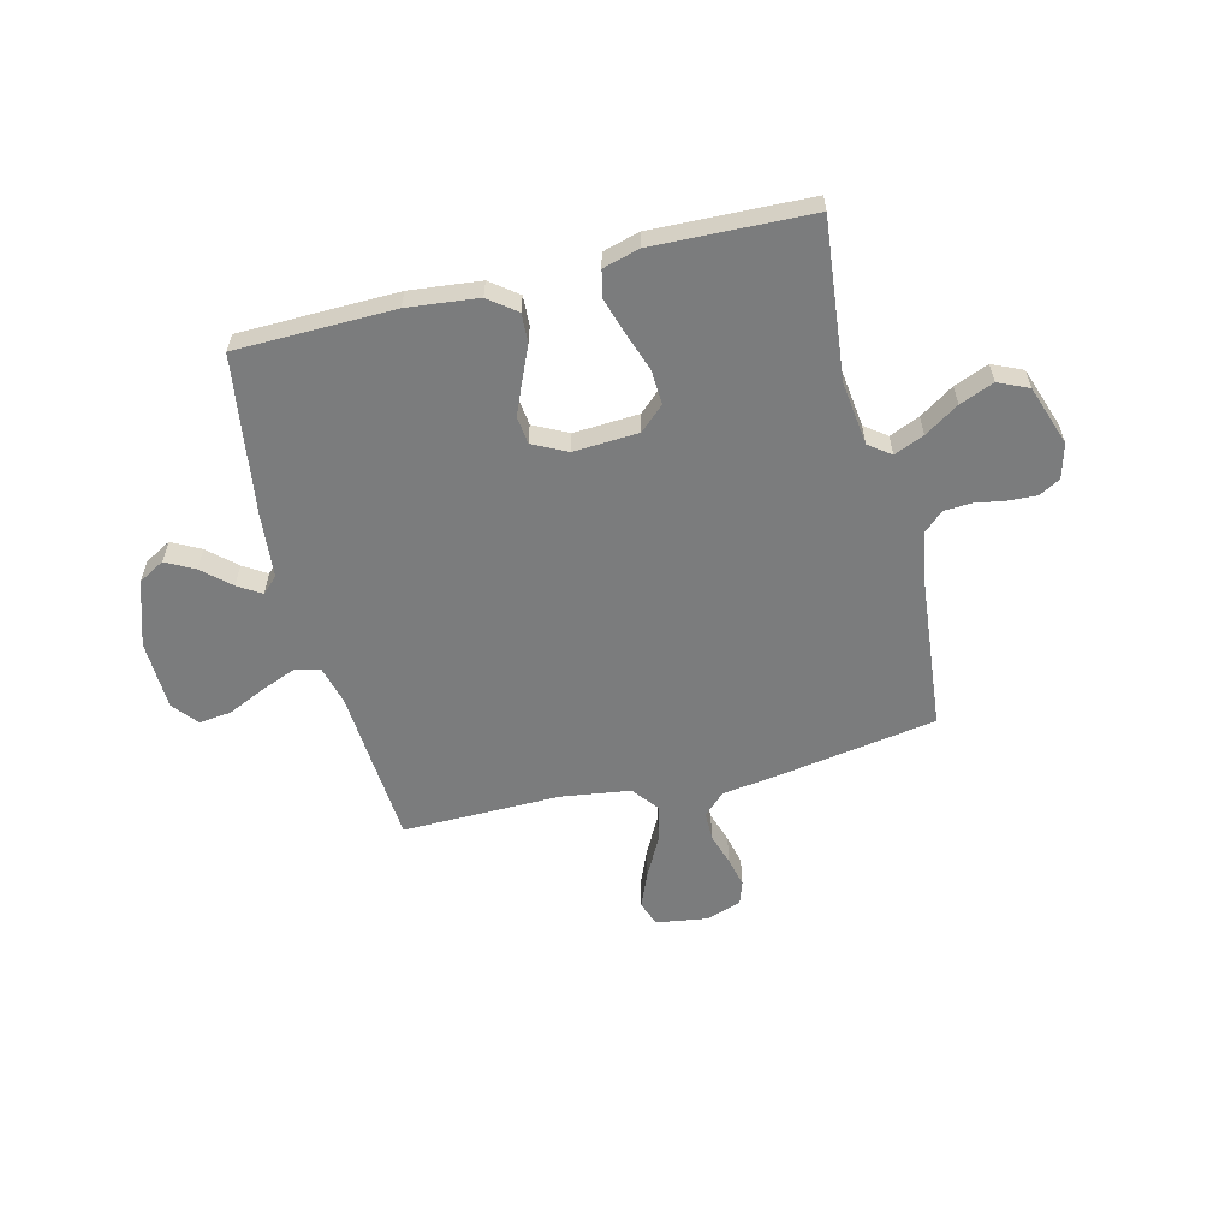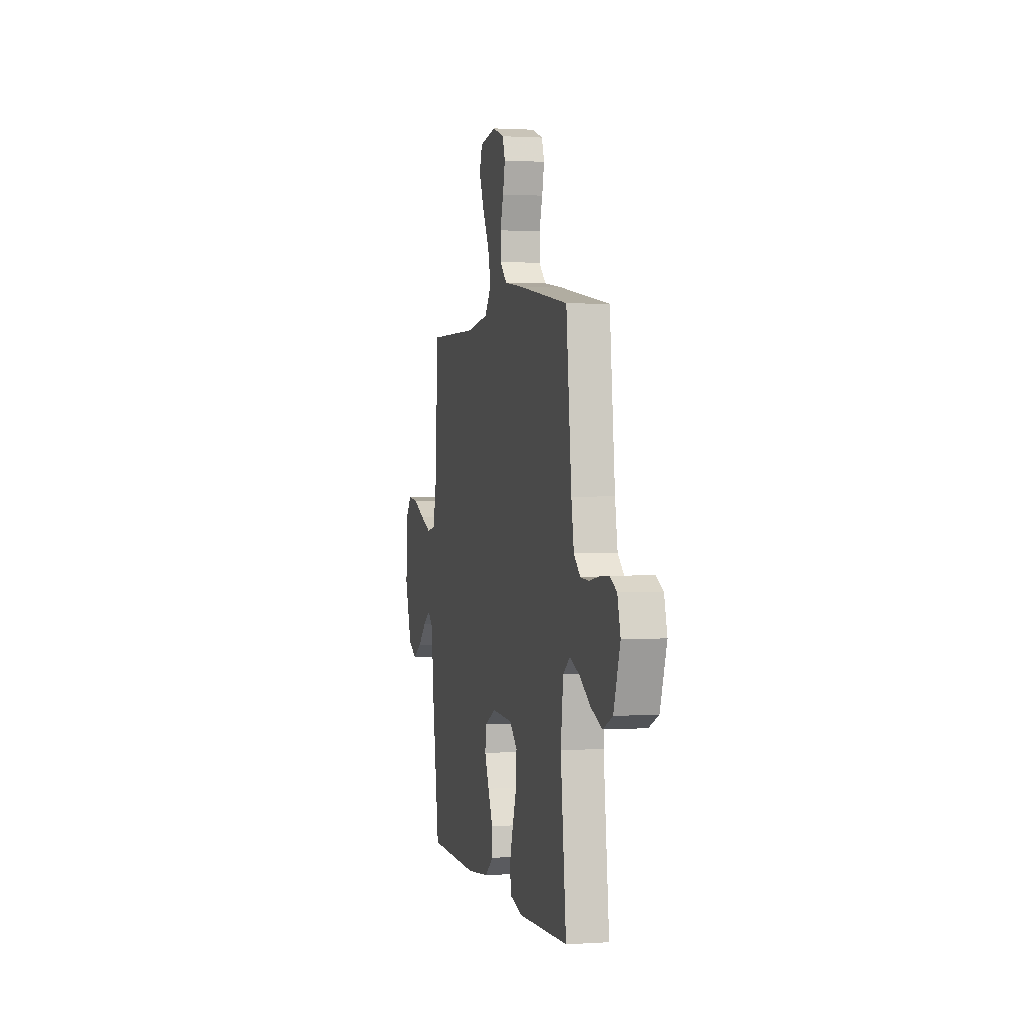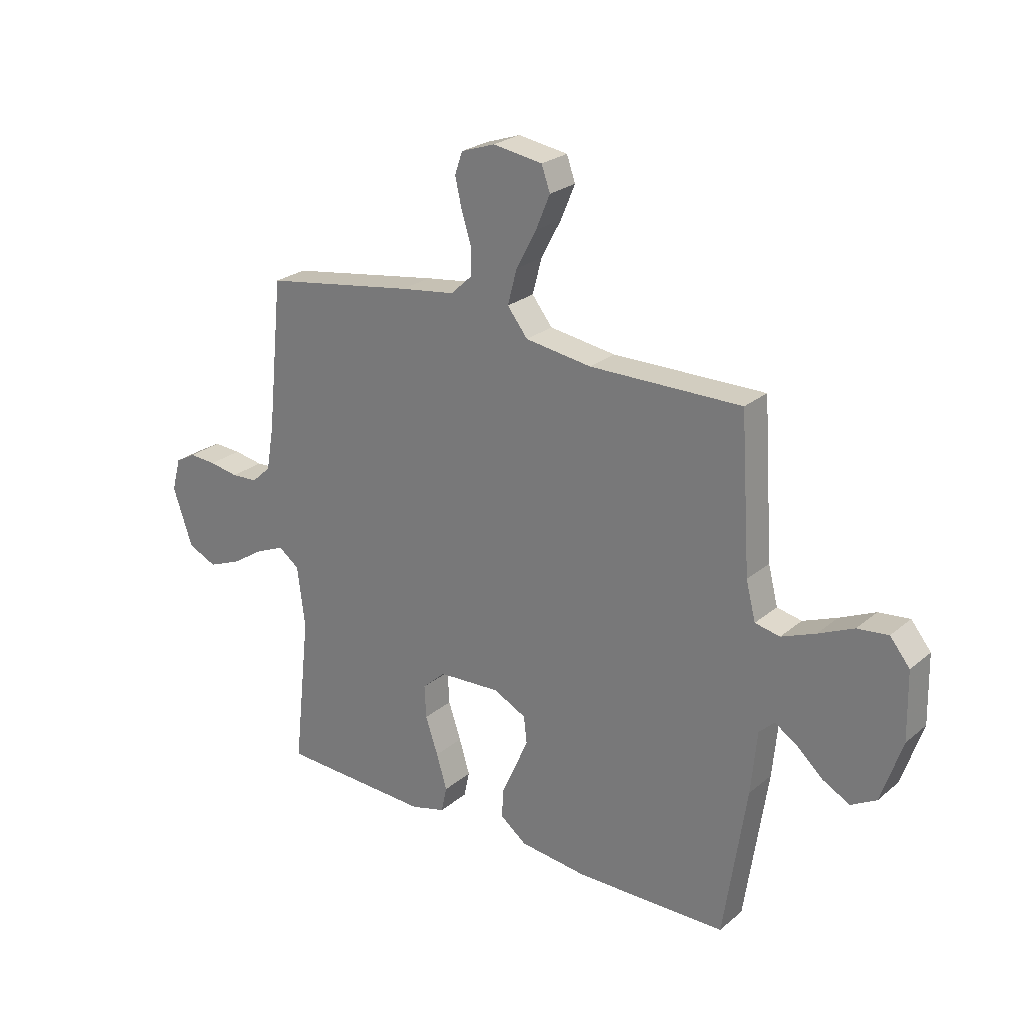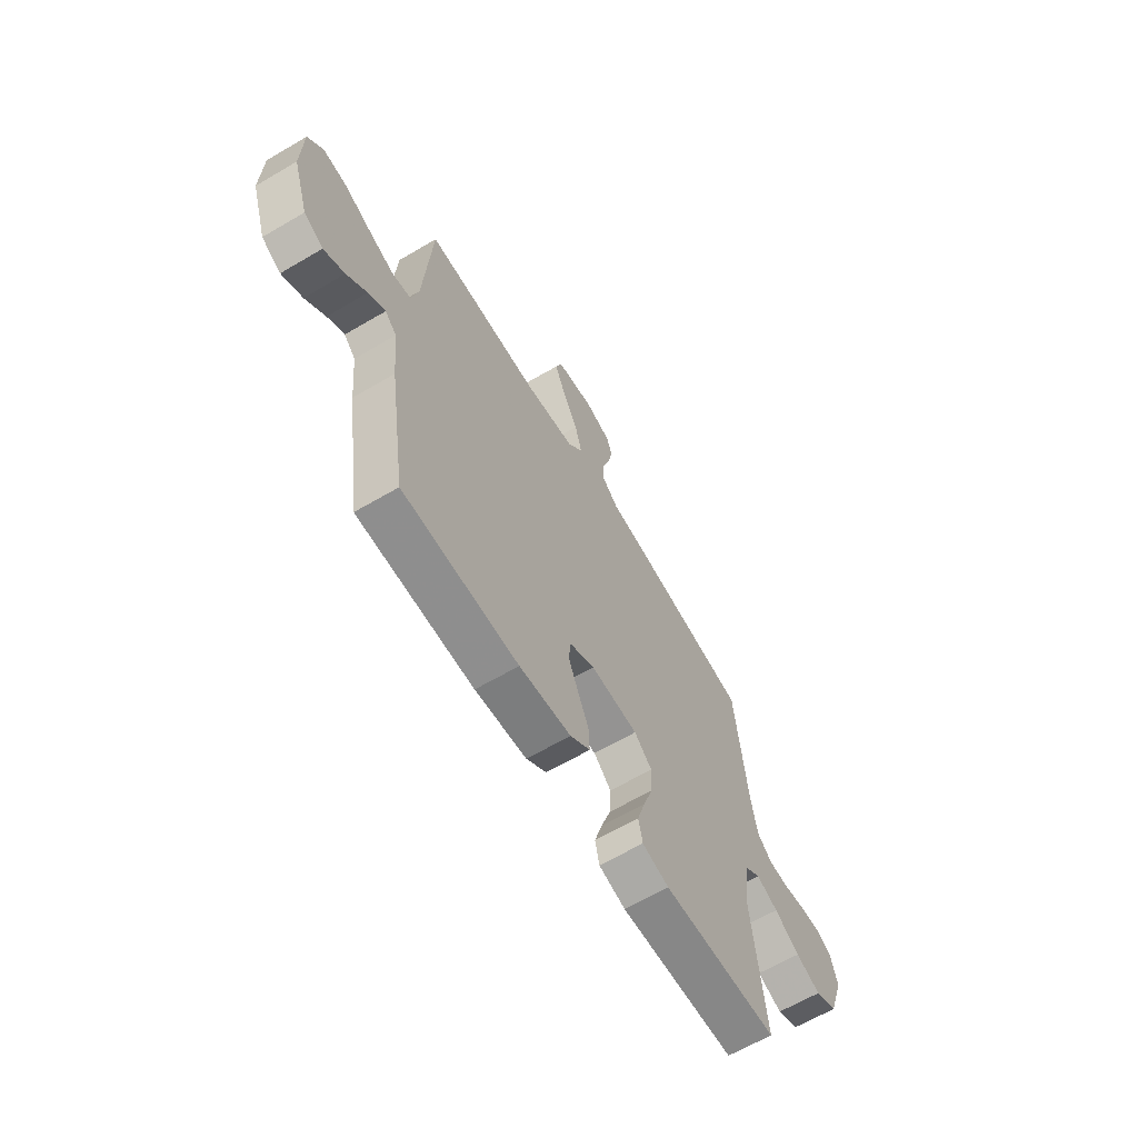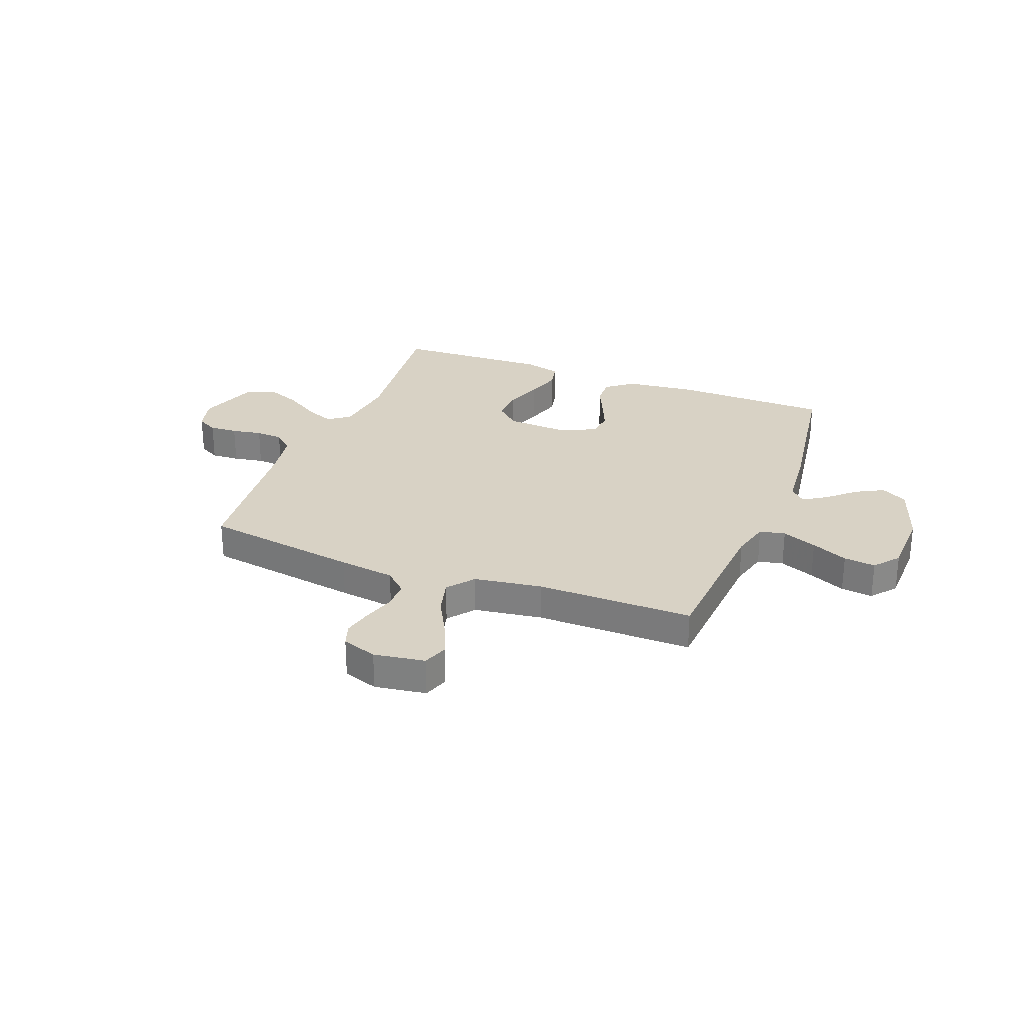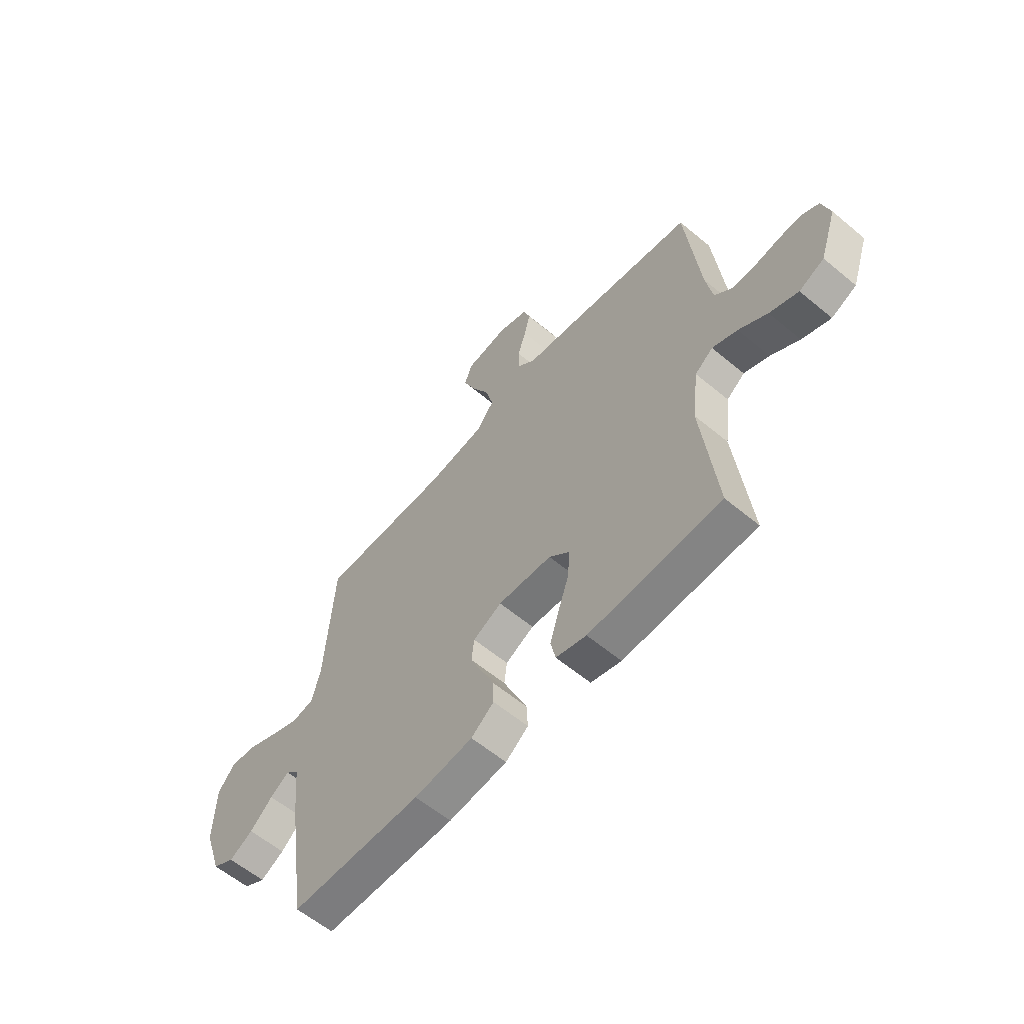
<metadata>
{"format":"obj","ext":"obj","renderer":"f3d","projection":"perspective","resolution":1024,"background":"white","views":[{"elev":-58.6,"azim":-165.9,"up":"+Y"},{"elev":1.2,"azim":-103.4,"up":"+Z"},{"elev":24.9,"azim":37.2,"up":"+Z"},{"elev":-64.2,"azim":120.6,"up":"+Z"},{"elev":27.7,"azim":21.1,"up":"+Y"},{"elev":-59.7,"azim":-130.5,"up":"+Z"}]}
</metadata>
<code>
v -0.5 0.07 0.5
v -0.2 0.07 0.548
v -0.092 0.07 0.563
v -0.05 0.07 0.602
v -0.05 0.07 0.657
v -0.069 0.07 0.717
v -0.082 0.07 0.774
v -0.067 0.07 0.818
v 0 0.07 0.841
v 0.098 0.07 0.826
v 0.115 0.07 0.778
v 0.087 0.07 0.711
v 0.047 0.07 0.636
v 0.029 0.07 0.567
v 0.069 0.07 0.516
v 0.2 0.07 0.497
v 0.5 0.07 0.5
v 0.52 0.07 0.2
v 0.539 0.07 0.125
v 0.588 0.07 0.115
v 0.655 0.07 0.142
v 0.725 0.07 0.174
v 0.786 0.07 0.181
v 0.825 0.07 0.133
v 0.828 0.07 0
v 0.787 0.07 -0.123
v 0.737 0.07 -0.151
v 0.683 0.07 -0.122
v 0.631 0.07 -0.075
v 0.587 0.07 -0.047
v 0.557 0.07 -0.076
v 0.545 0.07 -0.2
v 0.5 0.07 -0.5
v 0.2 0.07 -0.505
v 0.066 0.07 -0.49
v 0.014 0.07 -0.45
v 0.017 0.07 -0.394
v 0.045 0.07 -0.331
v 0.071 0.07 -0.27
v 0.065 0.07 -0.218
v 0 0.07 -0.185
v -0.123 0.07 -0.192
v -0.169 0.07 -0.234
v -0.166 0.07 -0.299
v -0.141 0.07 -0.372
v -0.12 0.07 -0.441
v -0.131 0.07 -0.492
v -0.2 0.07 -0.511
v -0.5 0.07 -0.5
v -0.467 0.07 -0.2
v -0.482 0.07 -0.079
v -0.523 0.07 -0.048
v -0.58 0.07 -0.072
v -0.645 0.07 -0.114
v -0.71 0.07 -0.14
v -0.767 0.07 -0.114
v -0.806 0.07 0
v -0.788 0.07 0.066
v -0.748 0.07 0.088
v -0.694 0.07 0.085
v -0.636 0.07 0.075
v -0.584 0.07 0.078
v -0.546 0.07 0.113
v -0.531 0.07 0.2
v -0.5 0 0.5
v -0.2 0 0.548
v -0.092 0 0.563
v -0.05 0 0.602
v -0.05 0 0.657
v -0.069 0 0.717
v -0.082 0 0.774
v -0.067 0 0.818
v 0 0 0.841
v 0.098 0 0.826
v 0.115 0 0.778
v 0.087 0 0.711
v 0.047 0 0.636
v 0.029 0 0.567
v 0.069 0 0.516
v 0.2 0 0.497
v 0.5 0 0.5
v 0.52 0 0.2
v 0.539 0 0.125
v 0.588 0 0.115
v 0.655 0 0.142
v 0.725 0 0.174
v 0.786 0 0.181
v 0.825 0 0.133
v 0.828 0 0
v 0.787 0 -0.123
v 0.737 0 -0.151
v 0.683 0 -0.122
v 0.631 0 -0.075
v 0.587 0 -0.047
v 0.557 0 -0.076
v 0.545 0 -0.2
v 0.5 0 -0.5
v 0.2 0 -0.505
v 0.066 0 -0.49
v 0.014 0 -0.45
v 0.017 0 -0.394
v 0.045 0 -0.331
v 0.071 0 -0.27
v 0.065 0 -0.218
v 0 0 -0.185
v -0.123 0 -0.192
v -0.169 0 -0.234
v -0.166 0 -0.299
v -0.141 0 -0.372
v -0.12 0 -0.441
v -0.131 0 -0.492
v -0.2 0 -0.511
v -0.5 0 -0.5
v -0.467 0 -0.2
v -0.482 0 -0.079
v -0.523 0 -0.048
v -0.58 0 -0.072
v -0.645 0 -0.114
v -0.71 0 -0.14
v -0.767 0 -0.114
v -0.806 0 0
v -0.788 0 0.066
v -0.748 0 0.088
v -0.694 0 0.085
v -0.636 0 0.075
v -0.584 0 0.078
v -0.546 0 0.113
v -0.531 0 0.2
f 58 59 60 61
f 58 61 62
f 57 58 62
f 56 57 62
f 53 54 55 56
f 52 53 56 62
f 51 52 62 63
f 47 48 49 50
f 47 50 51
f 44 45 46 47
f 44 47 51 63
f 35 36 37 38
f 35 38 39
f 34 35 39
f 31 32 33 34
f 31 34 39 40
f 26 27 28 29
f 26 29 30
f 25 26 30
f 24 25 30
f 21 22 23 24
f 20 21 24 30
f 19 20 30 31
f 16 17 18
f 15 16 18 19
f 10 11 12 13
f 8 9 10 13
f 8 13 14
f 5 6 7 8
f 5 8 14
f 4 5 14 15
f 64 1 2 3
f 63 64 3
f 43 44 63
f 42 43 63 3
f 41 42 3 4
f 19 31 40 41
f 4 15 19 41
f 125 124 123 122
f 126 125 122
f 126 122 121
f 126 121 120
f 120 119 118 117
f 126 120 117 116
f 127 126 116 115
f 114 113 112 111
f 115 114 111
f 111 110 109 108
f 127 115 111 108
f 102 101 100 99
f 103 102 99
f 103 99 98
f 98 97 96 95
f 104 103 98 95
f 93 92 91 90
f 94 93 90
f 94 90 89
f 94 89 88
f 88 87 86 85
f 94 88 85 84
f 95 94 84 83
f 82 81 80
f 83 82 80 79
f 77 76 75 74
f 77 74 73 72
f 78 77 72
f 72 71 70 69
f 78 72 69
f 79 78 69 68
f 67 66 65 128
f 67 128 127
f 127 108 107
f 67 127 107 106
f 68 67 106 105
f 105 104 95 83
f 105 83 79 68
f 1 65 66 2
f 2 66 67 3
f 3 67 68 4
f 4 68 69 5
f 5 69 70 6
f 6 70 71 7
f 7 71 72 8
f 8 72 73 9
f 9 73 74 10
f 10 74 75 11
f 11 75 76 12
f 12 76 77 13
f 13 77 78 14
f 14 78 79 15
f 15 79 80 16
f 16 80 81 17
f 17 81 82 18
f 18 82 83 19
f 19 83 84 20
f 20 84 85 21
f 21 85 86 22
f 22 86 87 23
f 23 87 88 24
f 24 88 89 25
f 25 89 90 26
f 26 90 91 27
f 27 91 92 28
f 28 92 93 29
f 29 93 94 30
f 30 94 95 31
f 31 95 96 32
f 32 96 97 33
f 33 97 98 34
f 34 98 99 35
f 35 99 100 36
f 36 100 101 37
f 37 101 102 38
f 38 102 103 39
f 39 103 104 40
f 40 104 105 41
f 41 105 106 42
f 42 106 107 43
f 43 107 108 44
f 44 108 109 45
f 45 109 110 46
f 46 110 111 47
f 47 111 112 48
f 48 112 113 49
f 49 113 114 50
f 50 114 115 51
f 51 115 116 52
f 52 116 117 53
f 53 117 118 54
f 54 118 119 55
f 55 119 120 56
f 56 120 121 57
f 57 121 122 58
f 58 122 123 59
f 59 123 124 60
f 60 124 125 61
f 61 125 126 62
f 62 126 127 63
f 63 127 128 64
f 64 128 65 1

</code>
